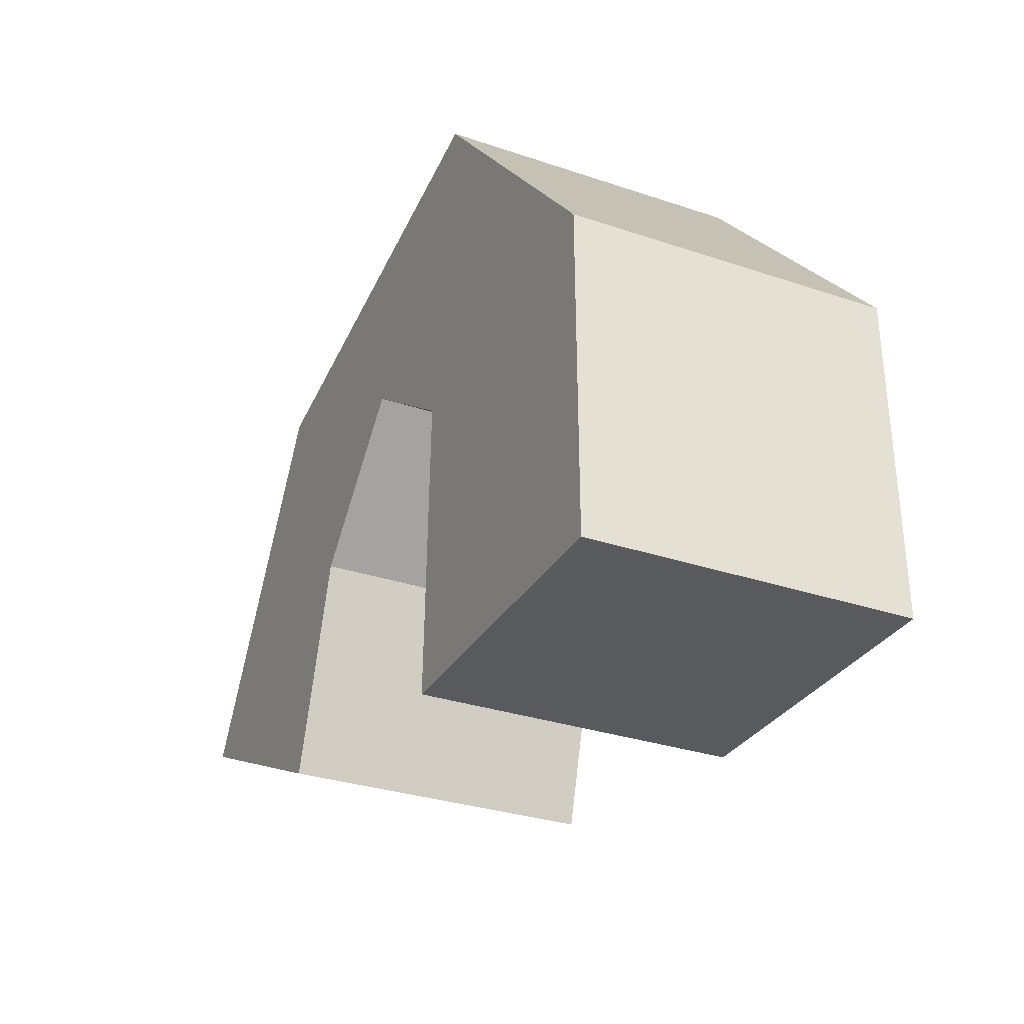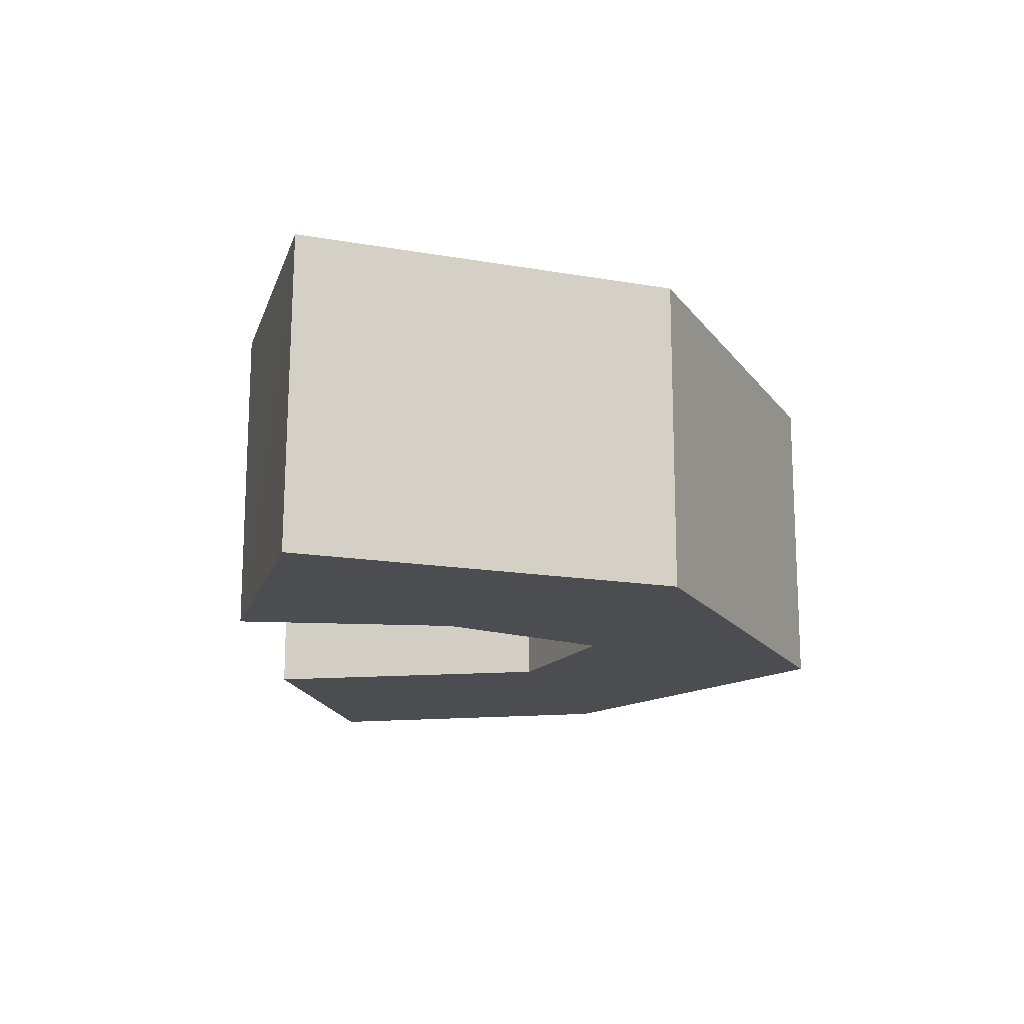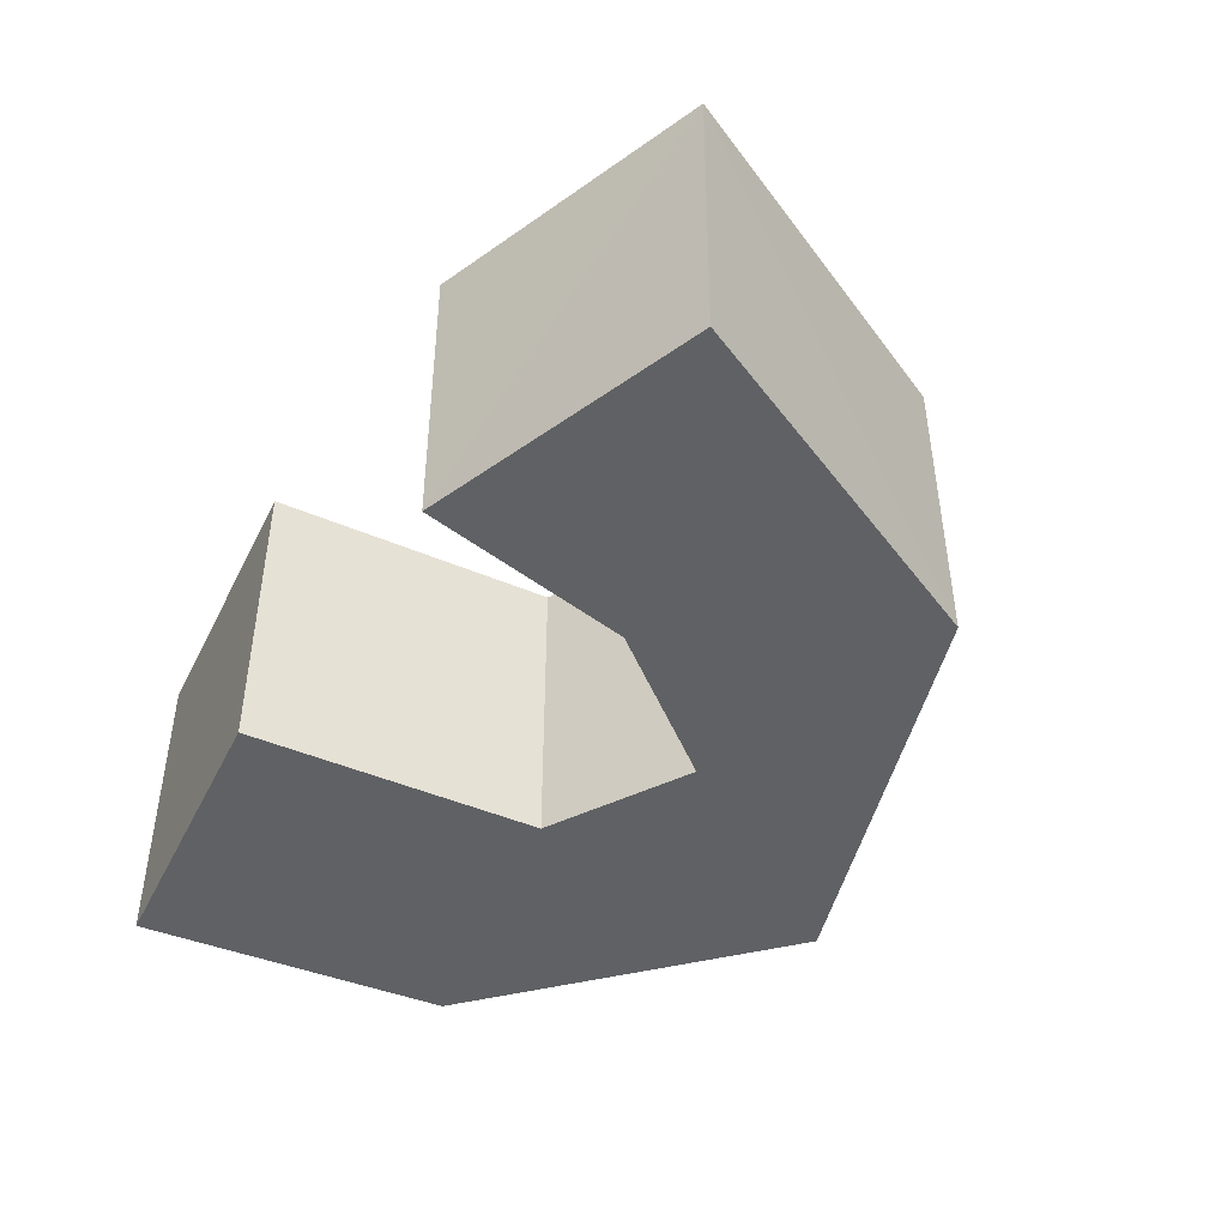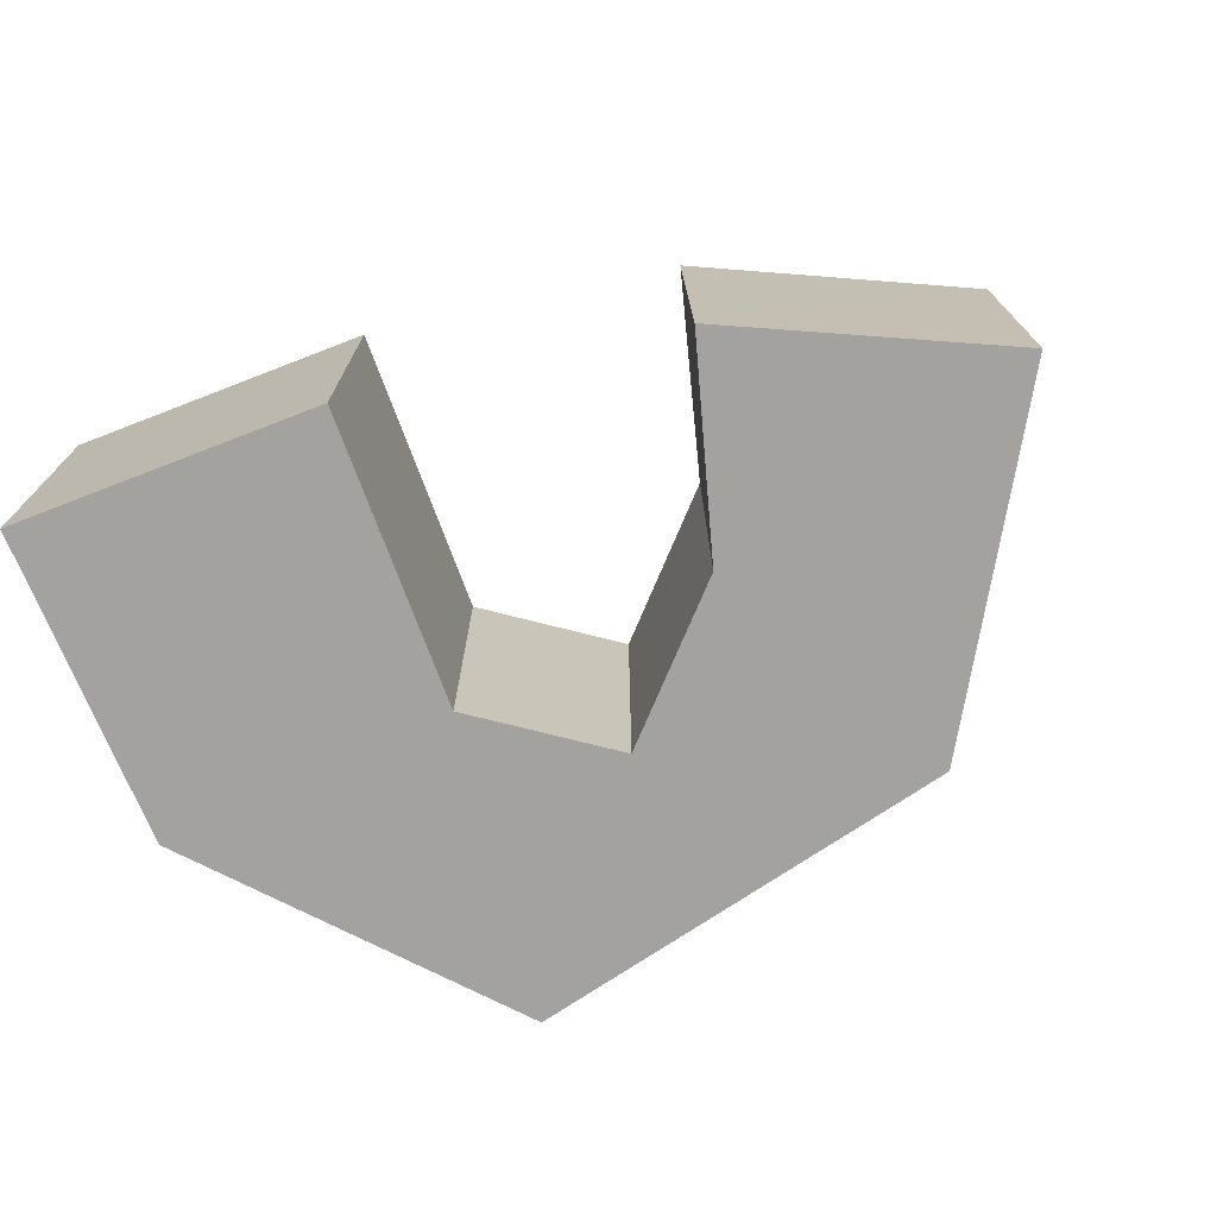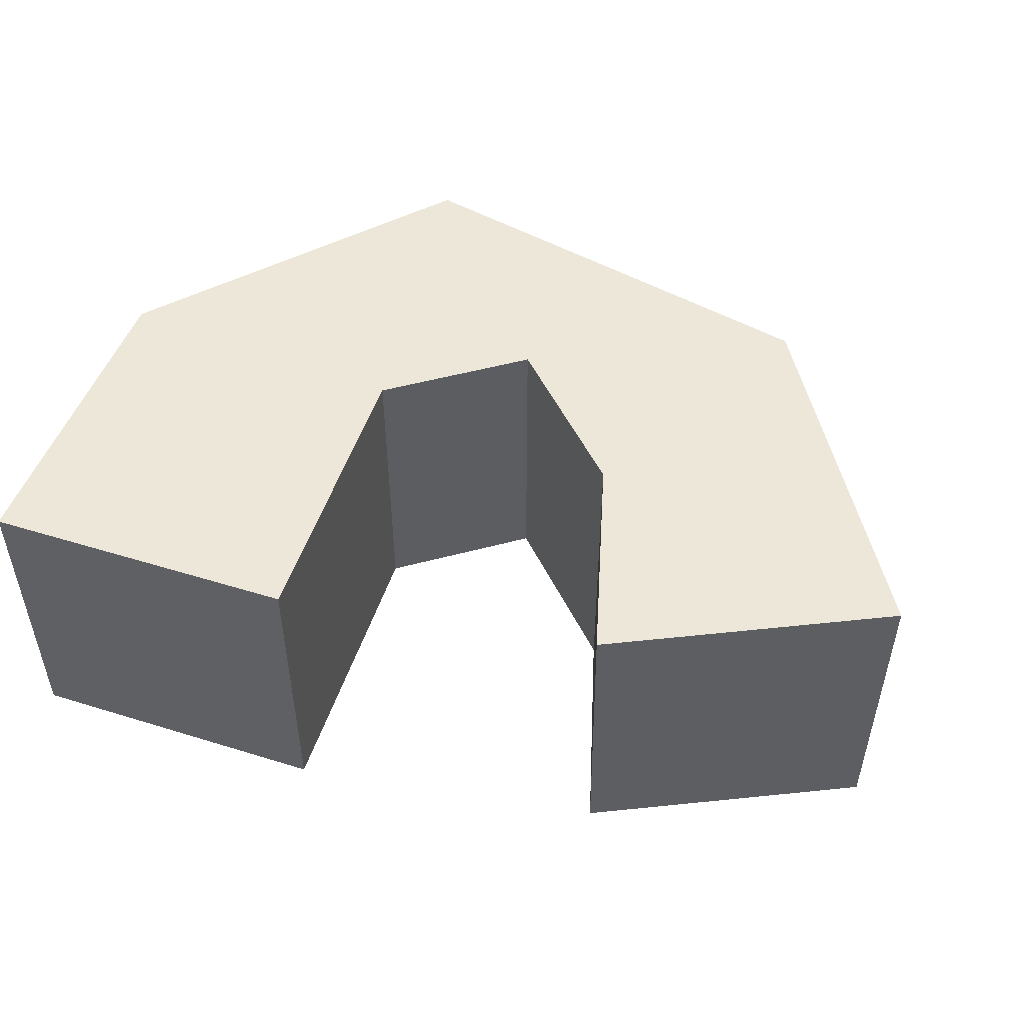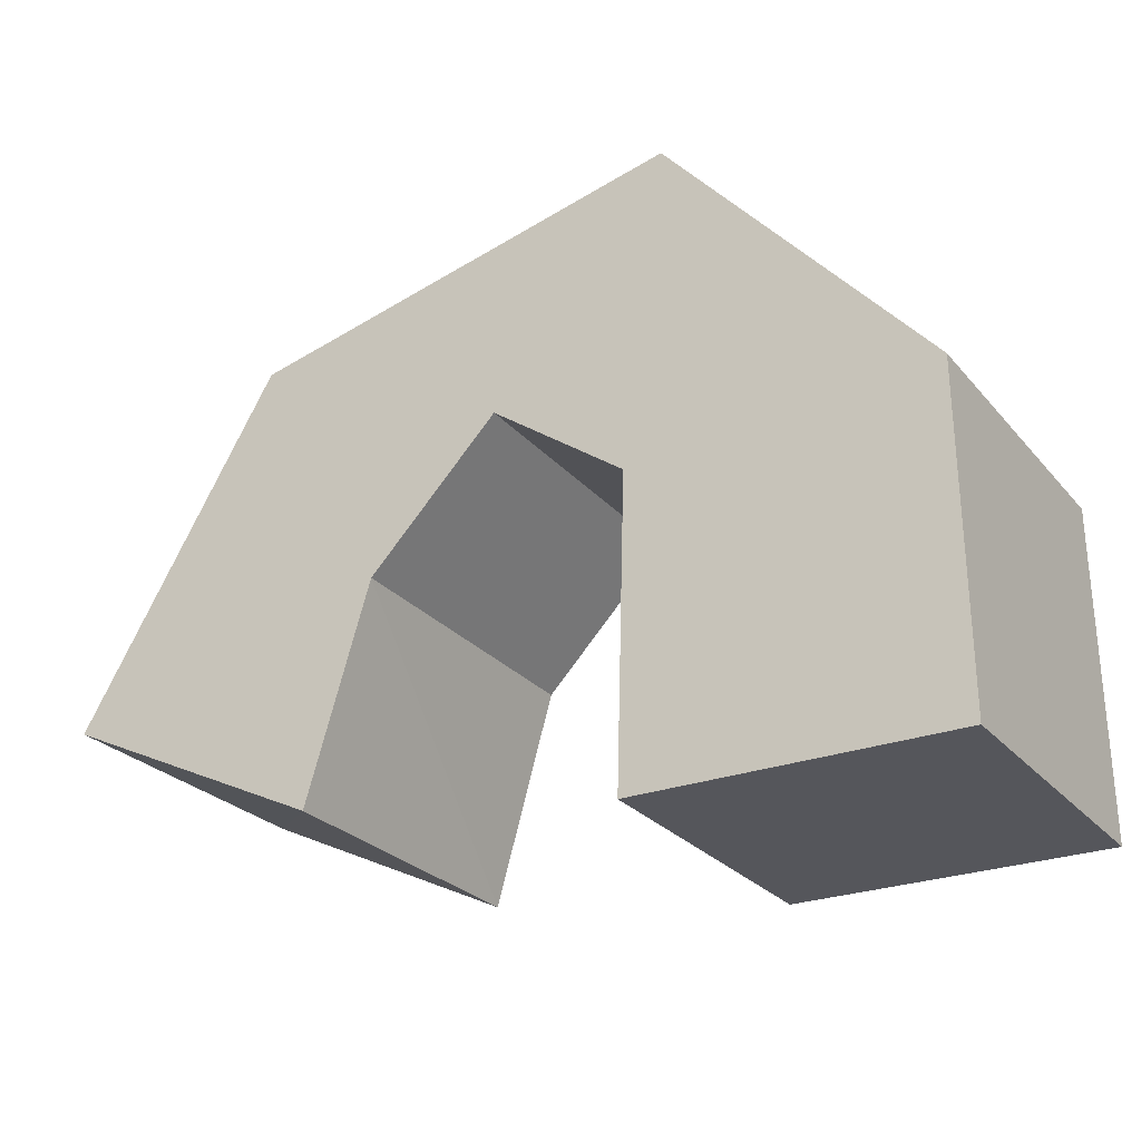
<metadata>
{"format":"obj","ext":"obj","renderer":"f3d","projection":"perspective","resolution":1024,"background":"white","views":[{"elev":-31.3,"azim":-115.6,"up":"+Y"},{"elev":-15.8,"azim":100.9,"up":"+Z"},{"elev":-45.4,"azim":65.2,"up":"+Z"},{"elev":-72.4,"azim":21.6,"up":"+Z"},{"elev":49.9,"azim":19.3,"up":"+Z"},{"elev":-26.5,"azim":-148.9,"up":"+Y"}]}
</metadata>
<code>
o Cube
v 0.6663 0.295 -0.6657
v 0.6663 0.295 0.6657
v -0.665 0.2847 0.6657
v -0.665 0.2847 -0.6657
v 0.6294 1.578 -0.6657
v 0.6294 1.579 0.6657
v -0.6552 1.667 0.6657
v -0.6552 1.667 -0.6657
v 1.201 1.993 -0.6657
v 1.201 1.993 0.6657
v 0.4441 2.934 -0.6657
v 0.4442 2.934 0.6657
v 1.756 1.422 -0.6657
v 1.755 1.422 0.6657
v 2.318 2.513 -0.6657
v 2.318 2.513 0.6657
v 2.027 0.5164 -0.6657
v 2.014 0.5139 0.6657
v 3.175 1.071 -0.6657
v 3.179 1.083 0.6657
f 2 3 4
f 5 6 2
f 6 7 3
f 3 7 8
f 5 1 4
f 17 19 20
f 1 2 4
f 1 5 2
f 2 6 3
f 4 3 8
f 8 5 4
f 18 17 20
f 14 18 20
f 13 17 18
f 15 16 20
f 13 15 19
f 16 14 20
f 14 13 18
f 19 15 20
f 17 13 19
f 11 12 16
f 9 11 15
f 10 14 16
f 9 13 14
f 15 11 16
f 13 9 15
f 12 10 16
f 10 9 14
f 7 12 11
f 5 8 11
f 6 10 12
f 6 5 9
f 8 7 11
f 9 5 11
f 7 6 12
f 10 6 9

</code>
